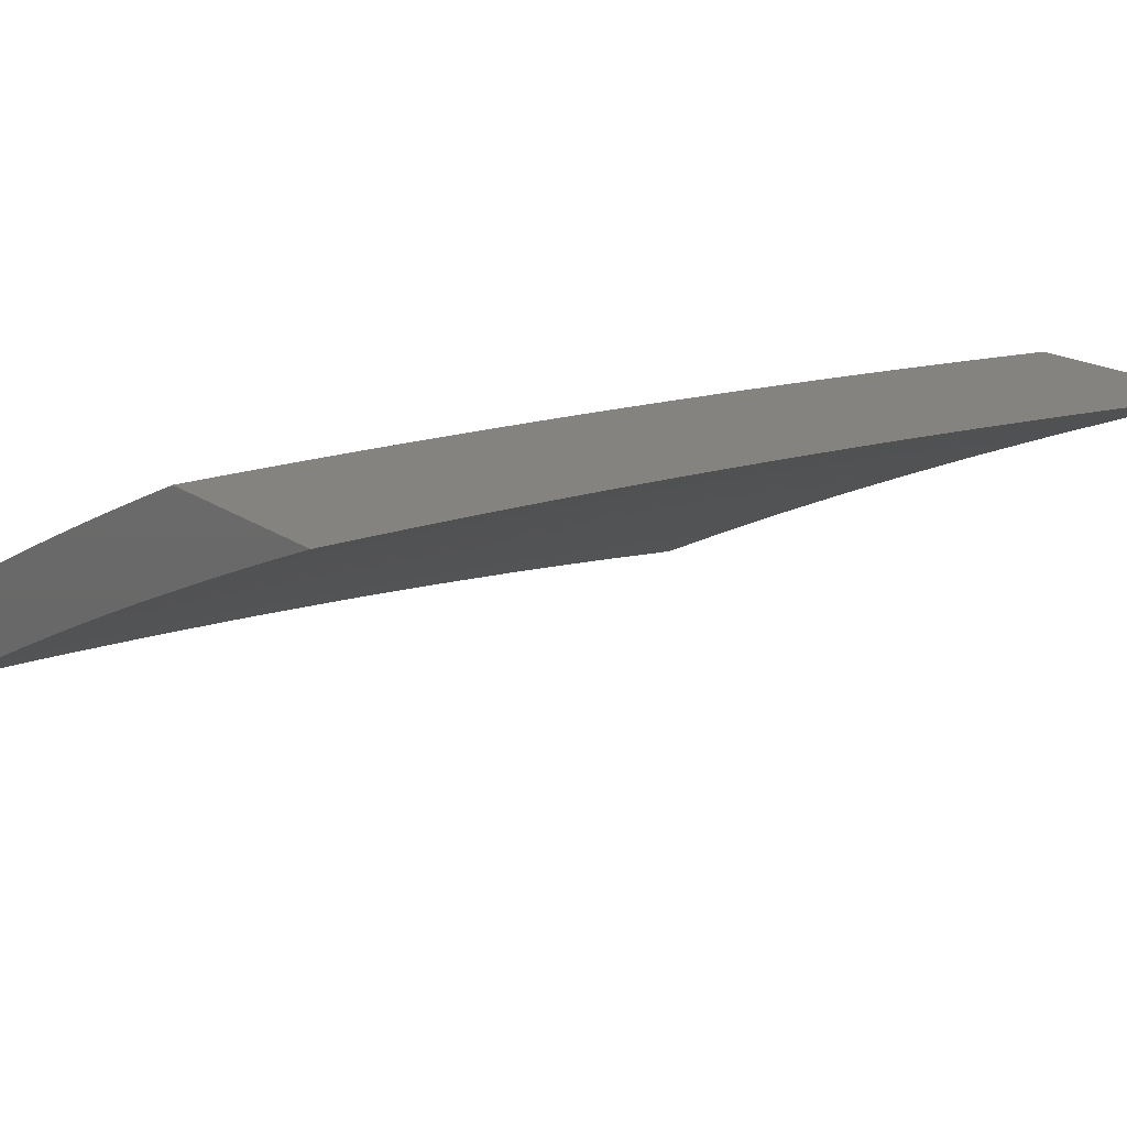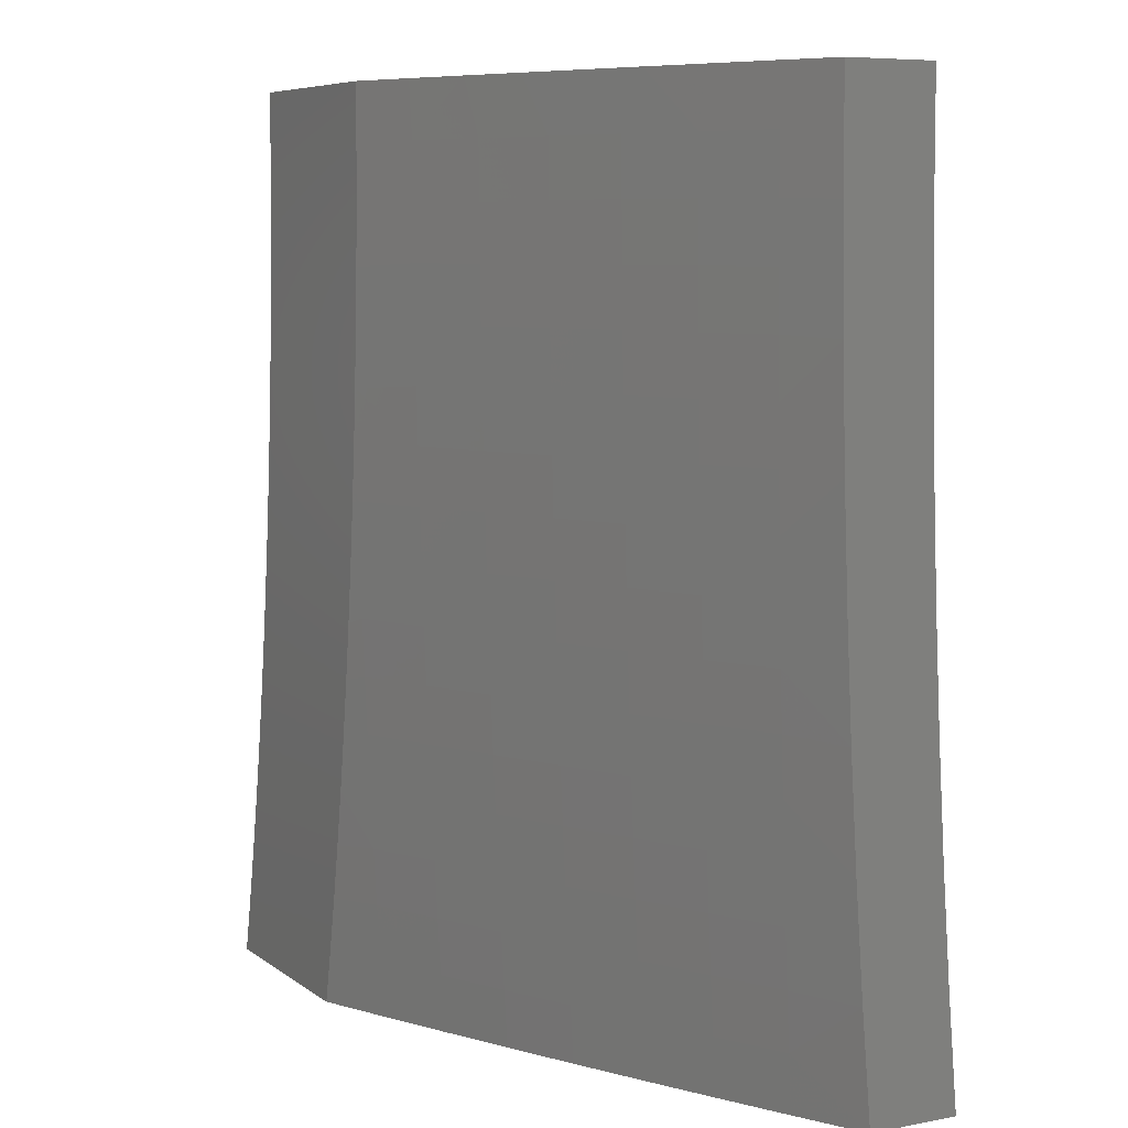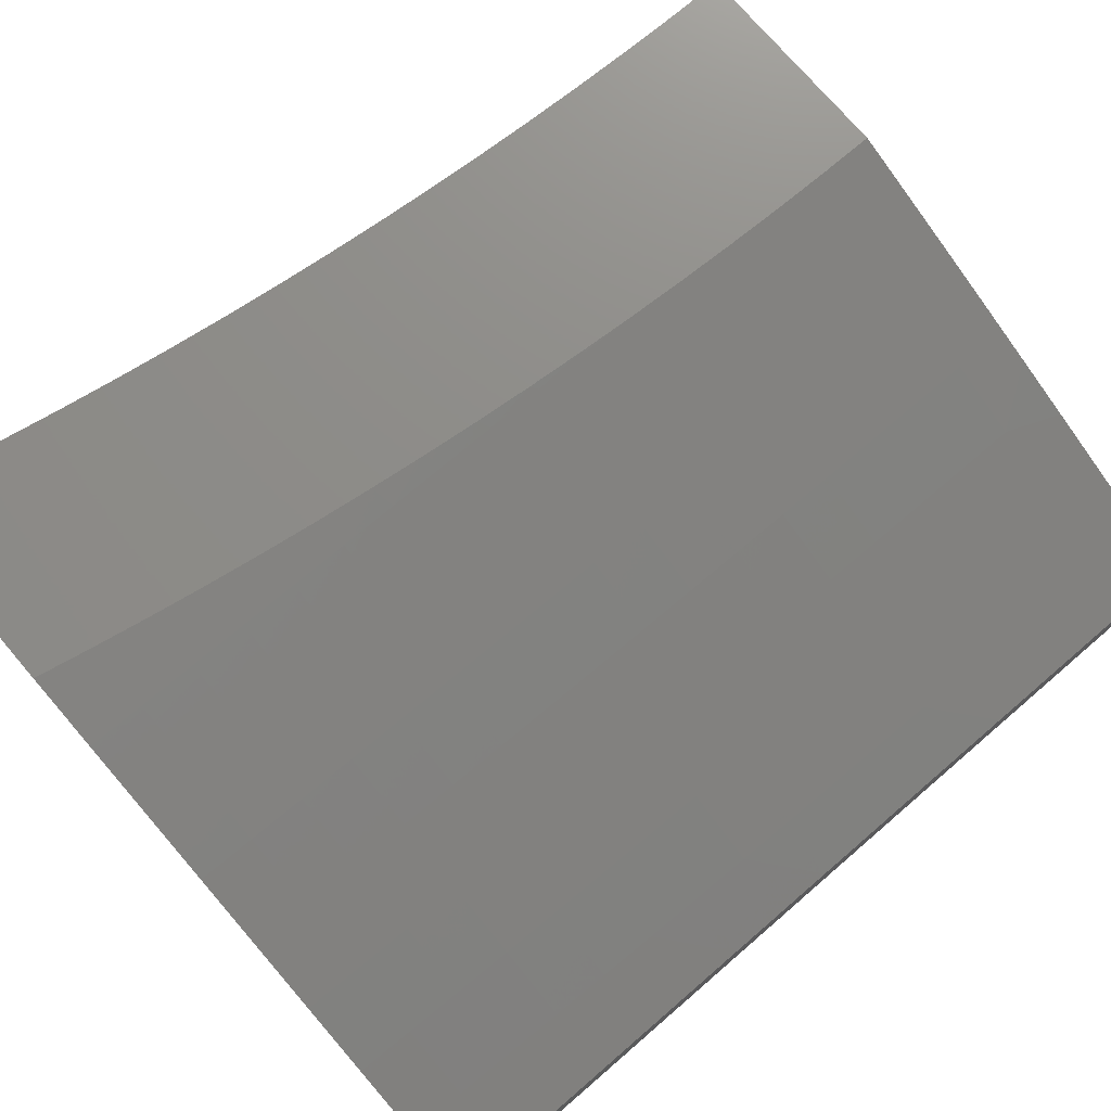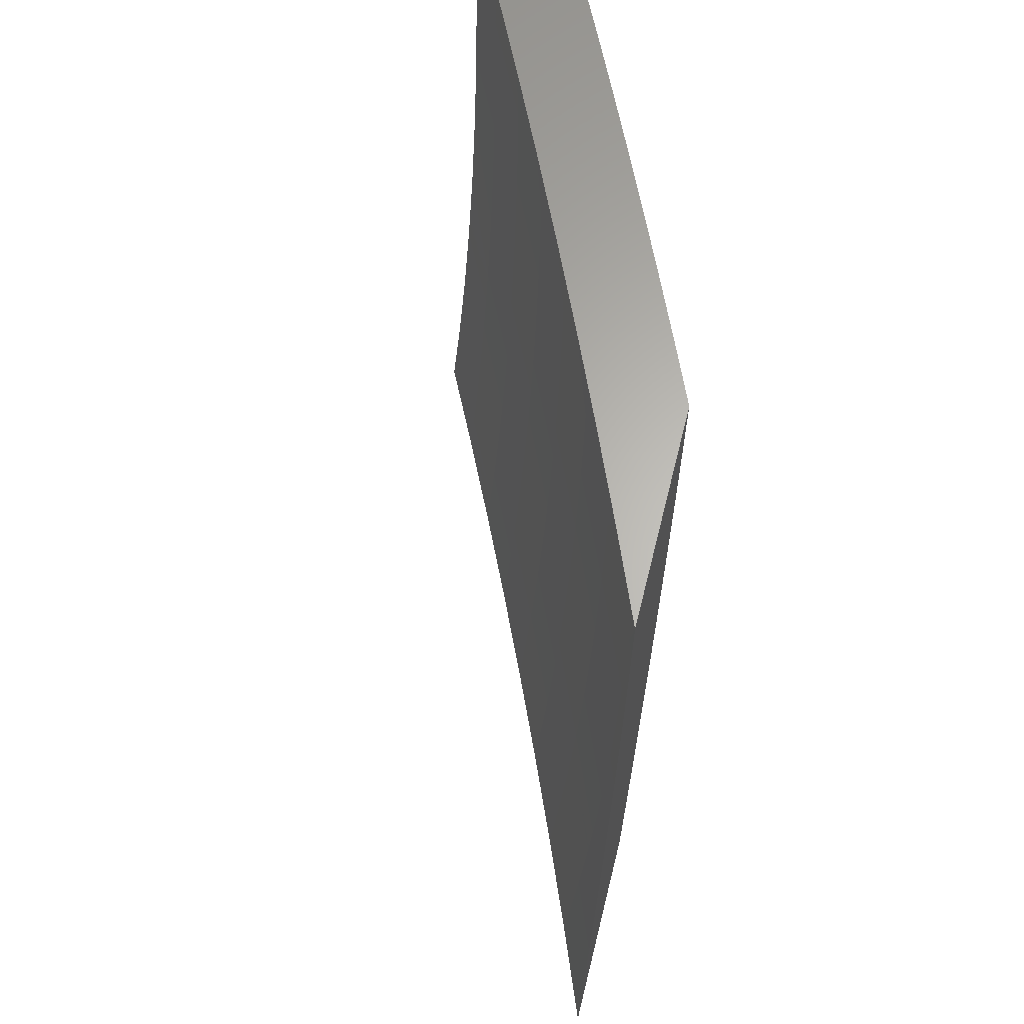
<metadata>
{"format":"stl","ext":"stl","renderer":"f3d","projection":"perspective","resolution":1024,"background":"white","views":[{"elev":18.0,"azim":53.2,"up":"+Y"},{"elev":7.3,"azim":-118.5,"up":"+Z"},{"elev":74.7,"azim":-130.6,"up":"+Y"},{"elev":64.0,"azim":103.9,"up":"+Z"}]}
</metadata>
<code>
# stl→obj: 285 verts, 566 faces
v -5 9.623 -0.8753
v -5 9.612 -1
v -4.895 9.67 -0.9367
v -4.893 9.665 -1
v -4.785 9.716 -1
v -4.786 9.721 -0.9367
v -4.677 9.766 -1
v -4.678 9.772 -0.9367
v -4.568 9.816 -1
v -4.569 9.821 -0.9367
v -4.459 9.863 -1
v -4.46 9.869 -0.9367
v -4.349 9.91 -1
v -4.35 9.915 -0.9367
v -4.239 9.956 -1
v -4.241 9.96 -0.9367
v -4.142 10 -0.9385
v -4.155 10 -0.8768
v -4.128 10 -1
v -4.243 9.965 -0.8734
v -4.166 10 -0.8149
v -4.245 9.969 -0.8103
v -4.177 10 -0.7529
v -4.246 9.973 -0.7472
v -4.187 10 -0.6906
v -4.248 9.976 -0.6843
v -4.197 10 -0.6283
v -4.249 9.979 -0.6215
v -4.205 10 -0.5658
v -4.25 9.982 -0.5588
v -4.213 10 -0.5032
v -4.251 9.985 -0.4962
v -4.219 10 -0.4405
v -4.252 9.987 -0.4338
v -4.225 10 -0.3777
v -4.253 9.989 -0.3714
v -4.23 10 -0.3148
v -4.253 9.991 -0.3092
v -4.234 10 -0.2519
v -4.254 9.992 -0.2471
v -4.237 10 -0.189
v -4.254 9.993 -0.1851
v -4.239 10 -0.126
v -4.255 9.994 -0.1233
v -4.24 10 -0.063
v -4.255 9.994 -0.06157
v -4.241 10 0
v -4.337 9.96 0
v -4.365 9.949 -0.06157
v -4.433 9.92 0
v -4.475 9.902 -0.06157
v -4.528 9.879 0
v -4.584 9.854 -0.06157
v -4.623 9.837 0
v -4.694 9.805 -0.06157
v -4.718 9.793 0
v -4.802 9.754 -0.06157
v -4.813 9.75 0
v -4.911 9.702 -0.06157
v -4.906 9.705 0
v -5 9.659 0
v -5 9.658 -0.1252
v -4.911 9.702 -0.1233
v -4.802 9.754 -0.1233
v -4.802 9.753 -0.1851
v -4.693 9.804 -0.1233
v -4.693 9.803 -0.1851
v -4.584 9.853 -0.1233
v -4.584 9.853 -0.1851
v -4.475 9.901 -0.1233
v -4.474 9.901 -0.1851
v -4.365 9.948 -0.1233
v -4.364 9.947 -0.1851
v -4.911 9.701 -0.1851
v -5 9.656 -0.2504
v -4.91 9.7 -0.2471
v -4.91 9.699 -0.3092
v -4.801 9.751 -0.3092
v -4.8 9.749 -0.3714
v -4.692 9.801 -0.3092
v -4.691 9.8 -0.3714
v -4.583 9.85 -0.3092
v -4.582 9.849 -0.3714
v -4.473 9.898 -0.3092
v -4.472 9.897 -0.3714
v -4.363 9.945 -0.3092
v -4.363 9.944 -0.3714
v -5 9.652 -0.3755
v -4.909 9.697 -0.3714
v -4.799 9.747 -0.4338
v -4.69 9.798 -0.4338
v -4.581 9.847 -0.4338
v -4.472 9.895 -0.4338
v -4.362 9.942 -0.4338
v -4.908 9.695 -0.4338
v -5 9.647 -0.5005
v -4.907 9.693 -0.4962
v -4.906 9.691 -0.5588
v -4.797 9.743 -0.5588
v -4.795 9.74 -0.6215
v -4.688 9.793 -0.5588
v -4.687 9.79 -0.6215
v -4.579 9.842 -0.5588
v -4.578 9.839 -0.6215
v -4.469 9.89 -0.5588
v -4.468 9.887 -0.6215
v -4.36 9.937 -0.5588
v -4.358 9.934 -0.6215
v -5 9.641 -0.6255
v -4.904 9.688 -0.6215
v -4.794 9.737 -0.6843
v -4.685 9.787 -0.6843
v -4.576 9.836 -0.6843
v -4.467 9.884 -0.6843
v -4.357 9.931 -0.6843
v -4.903 9.685 -0.6843
v -5 9.633 -0.7505
v -4.901 9.681 -0.7472
v -4.899 9.678 -0.8103
v -4.79 9.73 -0.8103
v -4.789 9.726 -0.8734
v -4.682 9.78 -0.8103
v -4.68 9.776 -0.8734
v -4.573 9.829 -0.8103
v -4.571 9.825 -0.8734
v -4.464 9.877 -0.8103
v -4.462 9.873 -0.8734
v -4.354 9.924 -0.8103
v -4.352 9.92 -0.8734
v -4.897 9.674 -0.8734
v -4.792 9.733 -0.7472
v -4.684 9.784 -0.7472
v -4.575 9.833 -0.7472
v -4.465 9.881 -0.7472
v -4.356 9.928 -0.7472
v -4.798 9.745 -0.4962
v -4.689 9.796 -0.4962
v -4.58 9.845 -0.4962
v -4.471 9.893 -0.4962
v -4.361 9.939 -0.4962
v -4.801 9.752 -0.2471
v -4.693 9.802 -0.2471
v -4.583 9.852 -0.2471
v -4.474 9.9 -0.2471
v -4.364 9.946 -0.2471
v -4.368 10 -1
v -4.448 9.966 -1
v -4.381 10 -0.9384
v -4.45 9.971 -0.9367
v -4.393 10 -0.8766
v -4.452 9.975 -0.8734
v -4.405 10 -0.8147
v -4.454 9.979 -0.8103
v -4.415 10 -0.7526
v -4.456 9.983 -0.7473
v -4.424 10 -0.6903
v -4.457 9.986 -0.6843
v -4.433 10 -0.628
v -4.459 9.99 -0.6215
v -4.441 10 -0.5655
v -4.46 9.992 -0.5588
v -4.448 10 -0.5029
v -4.461 9.995 -0.4962
v -4.454 10 -0.4402
v -4.462 9.997 -0.4338
v -4.46 10 -0.3774
v -4.463 9.999 -0.3714
v -4.464 10 -0.3146
v -4.542 9.965 -0.3714
v -4.543 9.966 -0.3092
v -4.623 9.931 -0.3092
v -4.623 9.933 -0.2471
v -4.703 9.897 -0.2471
v -4.703 9.898 -0.1851
v -4.782 9.862 -0.1851
v -4.782 9.862 -0.1233
v -4.861 9.825 -0.1233
v -4.862 9.826 -0.06158
v -4.94 9.788 -0.06158
v -4.87 9.822 -2.898e-52
v -4.935 9.791 -8.453e-53
v -5 9.759 0
v -5 9.759 -0.1252
v -4.94 9.788 -0.1233
v -4.94 9.787 -0.1851
v -4.861 9.825 -0.1851
v -4.861 9.824 -0.2471
v -4.782 9.861 -0.2471
v -4.781 9.859 -0.3092
v -4.702 9.896 -0.3092
v -4.701 9.894 -0.3714
v -4.622 9.93 -0.3714
v -4.621 9.928 -0.4338
v -4.542 9.963 -0.4338
v -4.541 9.96 -0.4962
v -4.53 9.937 -0.9367
v -4.528 9.932 -1
v -4.609 9.902 -0.9367
v -4.607 9.897 -1
v -4.689 9.866 -0.9367
v -4.686 9.861 -1
v -4.767 9.83 -0.9367
v -4.765 9.825 -1
v -4.846 9.793 -0.9367
v -4.844 9.789 -1
v -4.924 9.756 -0.9367
v -4.922 9.751 -1
v -5 9.713 -1
v -5 9.724 -0.8753
v -4.926 9.76 -0.8734
v -4.848 9.797 -0.8734
v -4.769 9.834 -0.8734
v -4.691 9.87 -0.8734
v -4.611 9.906 -0.8734
v -4.532 9.941 -0.8734
v -4.928 9.764 -0.8103
v -5 9.733 -0.7505
v -4.93 9.768 -0.7473
v -4.932 9.771 -0.6843
v -4.852 9.805 -0.7473
v -4.853 9.808 -0.6843
v -4.773 9.842 -0.7473
v -4.775 9.845 -0.6843
v -4.694 9.878 -0.7473
v -4.696 9.881 -0.6843
v -4.615 9.914 -0.7473
v -4.616 9.917 -0.6843
v -4.535 9.949 -0.7473
v -4.537 9.952 -0.6843
v -5 9.741 -0.6255
v -4.933 9.774 -0.6215
v -4.855 9.811 -0.6215
v -4.776 9.848 -0.6215
v -4.697 9.885 -0.6215
v -4.618 9.92 -0.6215
v -4.538 9.955 -0.6215
v -4.935 9.777 -0.5588
v -5 9.748 -0.5005
v -4.936 9.779 -0.4962
v -4.937 9.781 -0.4338
v -4.857 9.817 -0.4962
v -4.858 9.819 -0.4338
v -4.779 9.854 -0.4962
v -4.78 9.856 -0.4338
v -4.699 9.89 -0.4962
v -4.7 9.892 -0.4338
v -4.62 9.925 -0.4962
v -5 9.753 -0.3755
v -4.938 9.783 -0.3714
v -4.859 9.821 -0.3714
v -4.78 9.858 -0.3714
v -4.939 9.785 -0.3092
v -5 9.756 -0.2503
v -4.939 9.786 -0.2471
v -4.804 9.853 -5.434e-52
v -4.783 9.863 -0.06158
v -4.703 9.899 -0.1233
v -4.624 9.934 -0.1851
v -4.544 9.968 -0.2471
v -4.468 10 -0.2517
v -4.739 9.883 -7.729e-52
v -4.703 9.899 -0.06158
v -4.624 9.934 -0.1233
v -4.544 9.969 -0.1851
v -4.471 10 -0.1888
v -4.673 9.913 -9.057e-52
v -4.624 9.935 -0.06158
v -4.544 9.969 -0.1233
v -4.473 10 -0.1259
v -4.607 9.942 -8.695e-52
v -4.545 9.97 -0.06158
v -4.474 10 -0.06295
v -4.541 9.971 -5.917e-52
v -4.475 10 0
v -4.534 9.945 -0.8103
v -4.613 9.91 -0.8103
v -4.692 9.874 -0.8103
v -4.771 9.838 -0.8103
v -4.85 9.801 -0.8103
v -4.54 9.958 -0.5588
v -4.619 9.923 -0.5588
v -4.698 9.887 -0.5588
v -4.777 9.851 -0.5588
v -4.856 9.814 -0.5588
v -4.86 9.822 -0.3092
f 1 2 3
f 3 2 4
f 3 4 5
f 3 5 6
f 6 5 7
f 6 7 8
f 8 7 9
f 8 9 10
f 10 9 11
f 10 11 12
f 12 11 13
f 12 13 14
f 14 13 15
f 14 15 16
f 16 15 17
f 16 17 18
f 15 19 17
f 16 18 20
f 20 18 21
f 20 21 22
f 22 21 23
f 22 23 24
f 24 23 25
f 24 25 26
f 26 25 27
f 26 27 28
f 28 27 29
f 28 29 30
f 30 29 31
f 30 31 32
f 32 31 33
f 32 33 34
f 34 33 35
f 34 35 36
f 36 35 37
f 36 37 38
f 38 37 39
f 38 39 40
f 40 39 41
f 40 41 42
f 42 41 43
f 42 43 44
f 44 43 45
f 44 45 46
f 46 45 47
f 46 47 48
f 46 48 49
f 49 48 50
f 49 50 51
f 51 50 52
f 51 52 53
f 53 52 54
f 53 54 55
f 55 54 56
f 55 56 57
f 57 56 58
f 57 58 59
f 59 58 60
f 59 60 61
f 61 62 59
f 59 62 63
f 59 63 64
f 64 63 65
f 64 65 66
f 66 65 67
f 66 67 68
f 68 67 69
f 68 69 70
f 70 69 71
f 70 71 72
f 72 71 73
f 72 73 42
f 42 73 40
f 63 62 74
f 74 62 75
f 74 75 76
f 76 75 77
f 76 77 78
f 78 77 79
f 78 79 80
f 80 79 81
f 80 81 82
f 82 81 83
f 82 83 84
f 84 83 85
f 84 85 86
f 86 85 87
f 86 87 36
f 36 87 34
f 75 88 77
f 77 88 89
f 77 89 79
f 79 89 90
f 79 90 81
f 81 90 91
f 81 91 83
f 83 91 92
f 83 92 85
f 85 92 93
f 85 93 87
f 87 93 94
f 87 94 34
f 34 94 32
f 89 88 95
f 95 88 96
f 95 96 97
f 97 96 98
f 97 98 99
f 99 98 100
f 99 100 101
f 101 100 102
f 101 102 103
f 103 102 104
f 103 104 105
f 105 104 106
f 105 106 107
f 107 106 108
f 107 108 28
f 28 108 26
f 96 109 98
f 98 109 110
f 98 110 100
f 100 110 111
f 100 111 102
f 102 111 112
f 102 112 104
f 104 112 113
f 104 113 106
f 106 113 114
f 106 114 108
f 108 114 115
f 108 115 26
f 26 115 24
f 110 109 116
f 116 109 117
f 116 117 118
f 118 117 119
f 118 119 120
f 120 119 121
f 120 121 122
f 122 121 123
f 122 123 124
f 124 123 125
f 124 125 126
f 126 125 127
f 126 127 128
f 128 127 129
f 128 129 20
f 20 129 16
f 117 1 119
f 119 1 130
f 119 130 121
f 121 130 6
f 121 6 123
f 123 6 8
f 123 8 125
f 125 8 10
f 125 10 127
f 127 10 12
f 127 12 129
f 129 12 14
f 129 14 16
f 130 1 3
f 6 130 3
f 111 110 116
f 116 118 131
f 131 118 120
f 131 120 132
f 132 120 122
f 132 122 133
f 133 122 124
f 133 124 134
f 134 124 126
f 134 126 135
f 135 126 128
f 135 128 22
f 22 128 20
f 90 89 95
f 95 97 136
f 136 97 99
f 136 99 137
f 137 99 101
f 137 101 138
f 138 101 103
f 138 103 139
f 139 103 105
f 139 105 140
f 140 105 107
f 140 107 30
f 30 107 28
f 65 63 74
f 74 76 141
f 141 76 78
f 141 78 142
f 142 78 80
f 142 80 143
f 143 80 82
f 143 82 144
f 144 82 84
f 144 84 145
f 145 84 86
f 145 86 38
f 38 86 36
f 57 59 64
f 112 111 131
f 131 111 116
f 112 131 132
f 91 90 136
f 136 90 95
f 91 136 137
f 67 65 141
f 141 65 74
f 67 141 142
f 55 57 64
f 55 64 66
f 113 112 132
f 113 132 133
f 92 91 137
f 92 137 138
f 69 67 142
f 69 142 143
f 53 55 66
f 53 66 68
f 114 113 133
f 114 133 134
f 93 92 138
f 93 138 139
f 71 69 143
f 71 143 144
f 51 53 68
f 51 68 70
f 115 114 134
f 115 134 135
f 94 93 139
f 94 139 140
f 73 71 144
f 73 144 145
f 49 51 70
f 49 70 72
f 24 115 135
f 24 135 22
f 32 94 140
f 32 140 30
f 40 73 145
f 40 145 38
f 42 44 72
f 72 44 49
f 49 44 46
f 146 147 148
f 148 147 149
f 148 149 150
f 150 149 151
f 150 151 152
f 152 151 153
f 152 153 154
f 154 153 155
f 154 155 156
f 156 155 157
f 156 157 158
f 158 157 159
f 158 159 160
f 160 159 161
f 160 161 162
f 162 161 163
f 162 163 164
f 164 163 165
f 164 165 166
f 166 165 167
f 166 167 168
f 168 167 169
f 168 169 170
f 170 169 171
f 170 171 172
f 172 171 173
f 172 173 174
f 174 173 175
f 174 175 176
f 176 175 177
f 176 177 178
f 178 177 179
f 178 179 180
f 180 179 181
f 181 179 182
f 182 179 183
f 183 179 184
f 183 184 185
f 185 184 186
f 185 186 187
f 187 186 188
f 187 188 189
f 189 188 190
f 189 190 191
f 191 190 192
f 191 192 193
f 193 192 194
f 193 194 195
f 195 194 163
f 195 163 161
f 149 147 196
f 196 147 197
f 196 197 198
f 198 197 199
f 198 199 200
f 200 199 201
f 200 201 202
f 202 201 203
f 202 203 204
f 204 203 205
f 204 205 206
f 206 205 207
f 206 207 208
f 208 209 206
f 206 209 210
f 206 210 204
f 204 210 211
f 204 211 202
f 202 211 212
f 202 212 200
f 200 212 213
f 200 213 198
f 198 213 214
f 198 214 196
f 196 214 215
f 196 215 149
f 149 215 151
f 210 209 216
f 216 209 217
f 216 217 218
f 218 217 219
f 218 219 220
f 220 219 221
f 220 221 222
f 222 221 223
f 222 223 224
f 224 223 225
f 224 225 226
f 226 225 227
f 226 227 228
f 228 227 229
f 228 229 155
f 155 229 157
f 217 230 219
f 219 230 231
f 219 231 221
f 221 231 232
f 221 232 223
f 223 232 233
f 223 233 225
f 225 233 234
f 225 234 227
f 227 234 235
f 227 235 229
f 229 235 236
f 229 236 157
f 157 236 159
f 231 230 237
f 237 230 238
f 237 238 239
f 239 238 240
f 239 240 241
f 241 240 242
f 241 242 243
f 243 242 244
f 243 244 245
f 245 244 246
f 245 246 247
f 247 246 193
f 247 193 195
f 238 248 240
f 240 248 249
f 240 249 242
f 242 249 250
f 242 250 244
f 244 250 251
f 244 251 246
f 246 251 191
f 246 191 193
f 249 248 252
f 252 248 253
f 252 253 254
f 254 253 185
f 254 185 187
f 253 183 185
f 180 255 178
f 178 255 256
f 178 256 176
f 176 256 257
f 176 257 174
f 174 257 258
f 174 258 172
f 172 258 259
f 172 259 170
f 170 259 260
f 170 260 168
f 255 261 256
f 256 261 262
f 256 262 257
f 257 262 263
f 257 263 258
f 258 263 264
f 258 264 259
f 259 264 265
f 259 265 260
f 261 266 262
f 262 266 267
f 262 267 263
f 263 267 268
f 263 268 264
f 264 268 269
f 264 269 265
f 266 270 267
f 267 270 271
f 267 271 268
f 268 271 272
f 268 272 269
f 270 273 271
f 271 273 272
f 273 274 272
f 228 155 153
f 153 151 275
f 275 151 215
f 275 215 276
f 276 215 214
f 276 214 277
f 277 214 213
f 277 213 278
f 278 213 212
f 278 212 279
f 279 212 211
f 279 211 216
f 216 211 210
f 161 159 280
f 280 159 236
f 280 236 281
f 281 236 235
f 281 235 282
f 282 235 234
f 282 234 283
f 283 234 233
f 283 233 284
f 284 233 232
f 284 232 237
f 237 232 231
f 169 167 165
f 169 165 194
f 194 165 163
f 226 228 275
f 275 228 153
f 226 275 276
f 247 195 280
f 280 195 161
f 247 280 281
f 171 169 192
f 192 169 194
f 224 226 276
f 224 276 277
f 245 247 281
f 245 281 282
f 173 171 190
f 190 171 192
f 222 224 277
f 222 277 278
f 243 245 282
f 243 282 283
f 189 191 251
f 175 173 188
f 188 173 190
f 220 222 278
f 220 278 279
f 241 243 283
f 241 283 284
f 189 251 285
f 285 251 250
f 285 250 252
f 252 250 249
f 177 175 186
f 186 175 188
f 218 220 279
f 218 279 216
f 239 241 284
f 239 284 237
f 254 187 285
f 285 187 189
f 254 285 252
f 179 177 184
f 184 177 186
f 274 47 272
f 272 47 45
f 272 45 269
f 269 45 43
f 269 43 265
f 265 43 260
f 260 43 41
f 260 41 168
f 168 41 39
f 168 39 166
f 166 39 164
f 164 39 37
f 164 37 162
f 162 37 35
f 162 35 160
f 160 35 158
f 158 35 33
f 158 33 156
f 156 33 31
f 156 31 154
f 154 31 29
f 154 29 152
f 152 29 150
f 150 29 27
f 150 27 148
f 148 27 25
f 148 25 146
f 146 25 23
f 146 23 21
f 21 18 146
f 146 18 17
f 146 17 19
f 19 15 146
f 146 15 13
f 146 13 147
f 147 13 197
f 197 13 11
f 197 11 199
f 199 11 9
f 199 9 201
f 201 9 203
f 203 9 7
f 203 7 205
f 205 7 5
f 205 5 207
f 207 5 4
f 207 4 208
f 208 4 2
f 61 60 182
f 182 60 58
f 182 58 181
f 181 58 180
f 180 58 56
f 180 56 255
f 255 56 54
f 255 54 261
f 261 54 266
f 266 54 52
f 266 52 270
f 270 52 50
f 270 50 273
f 273 50 274
f 274 50 48
f 274 48 47
f 2 1 208
f 208 1 117
f 208 117 109
f 96 217 109
f 109 217 209
f 109 209 208
f 217 96 230
f 230 96 88
f 230 88 238
f 238 88 75
f 238 75 248
f 248 75 253
f 253 75 62
f 253 62 183
f 183 62 61
f 183 61 182

</code>
